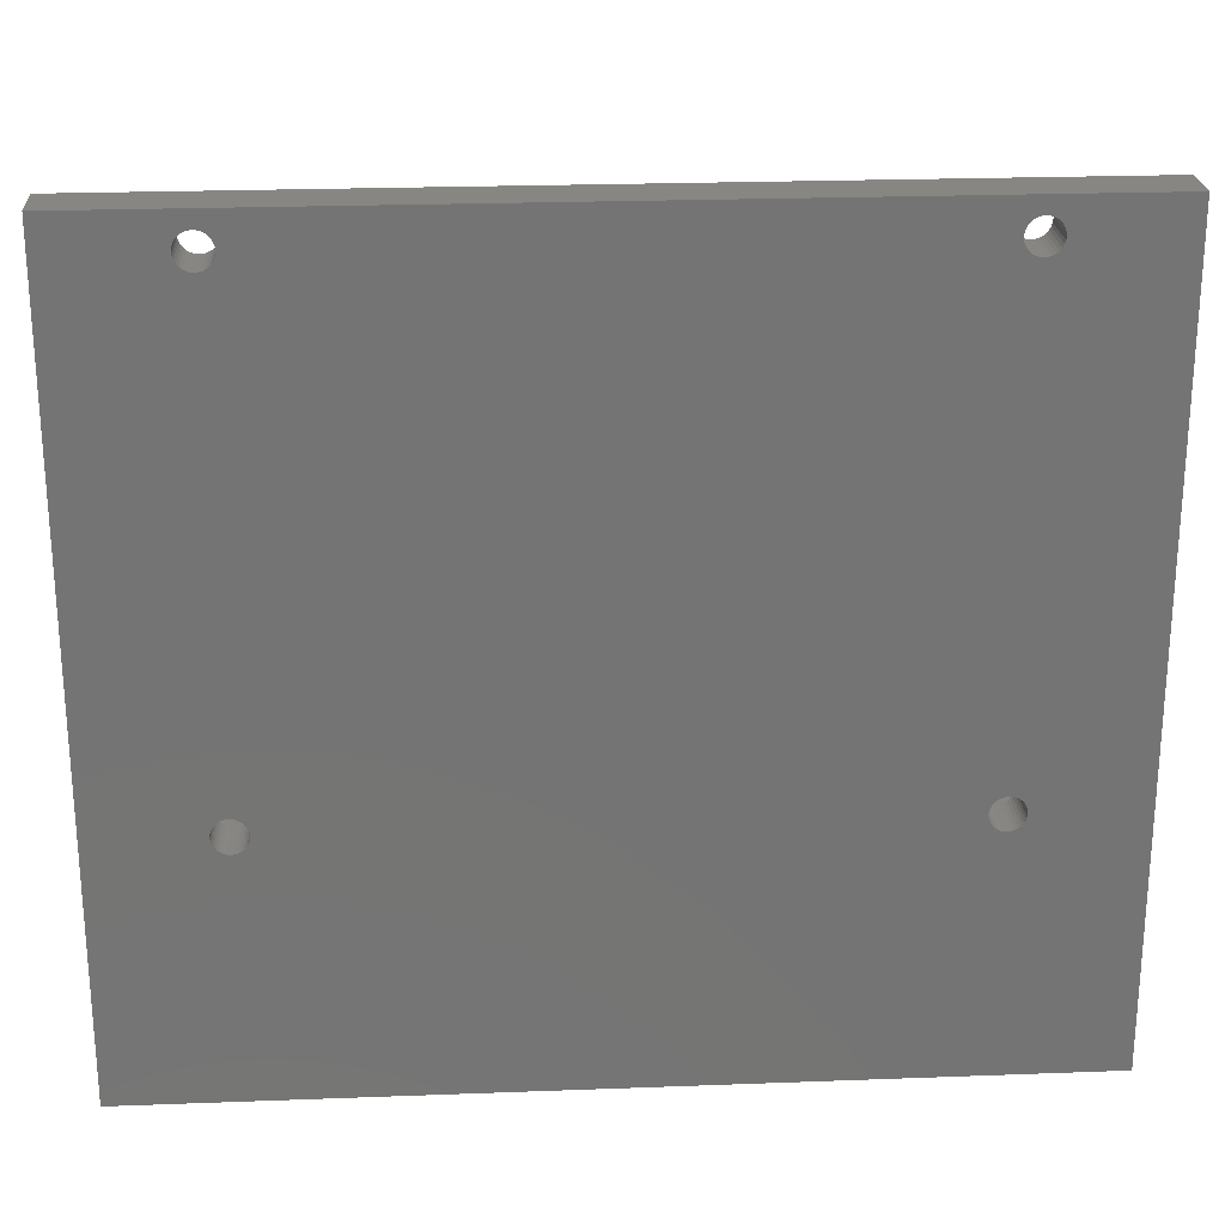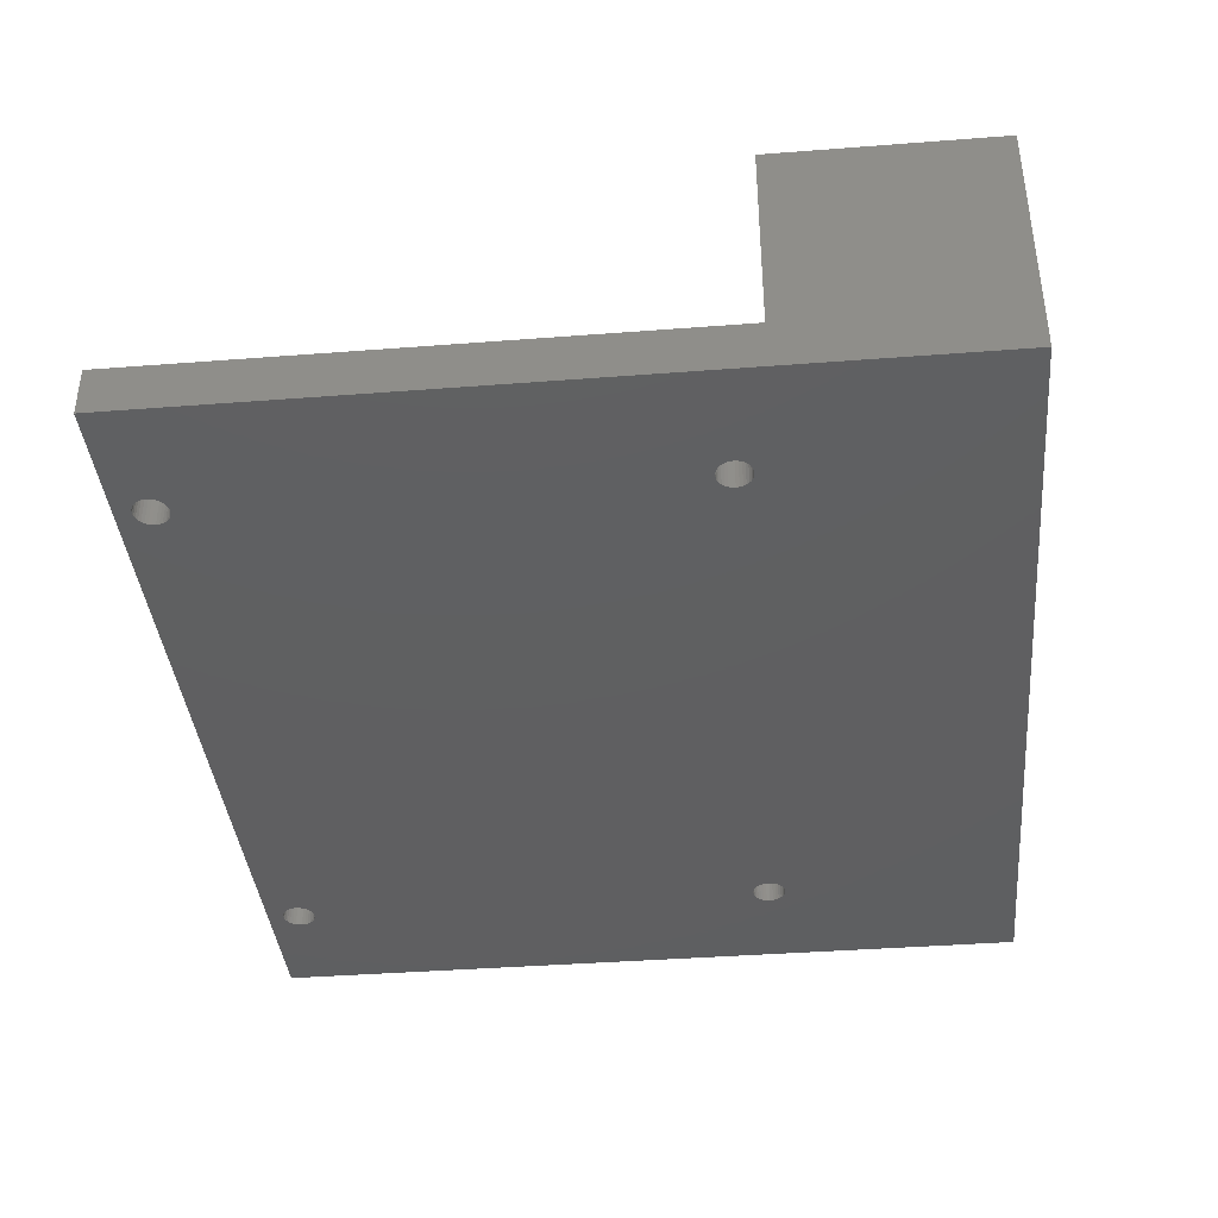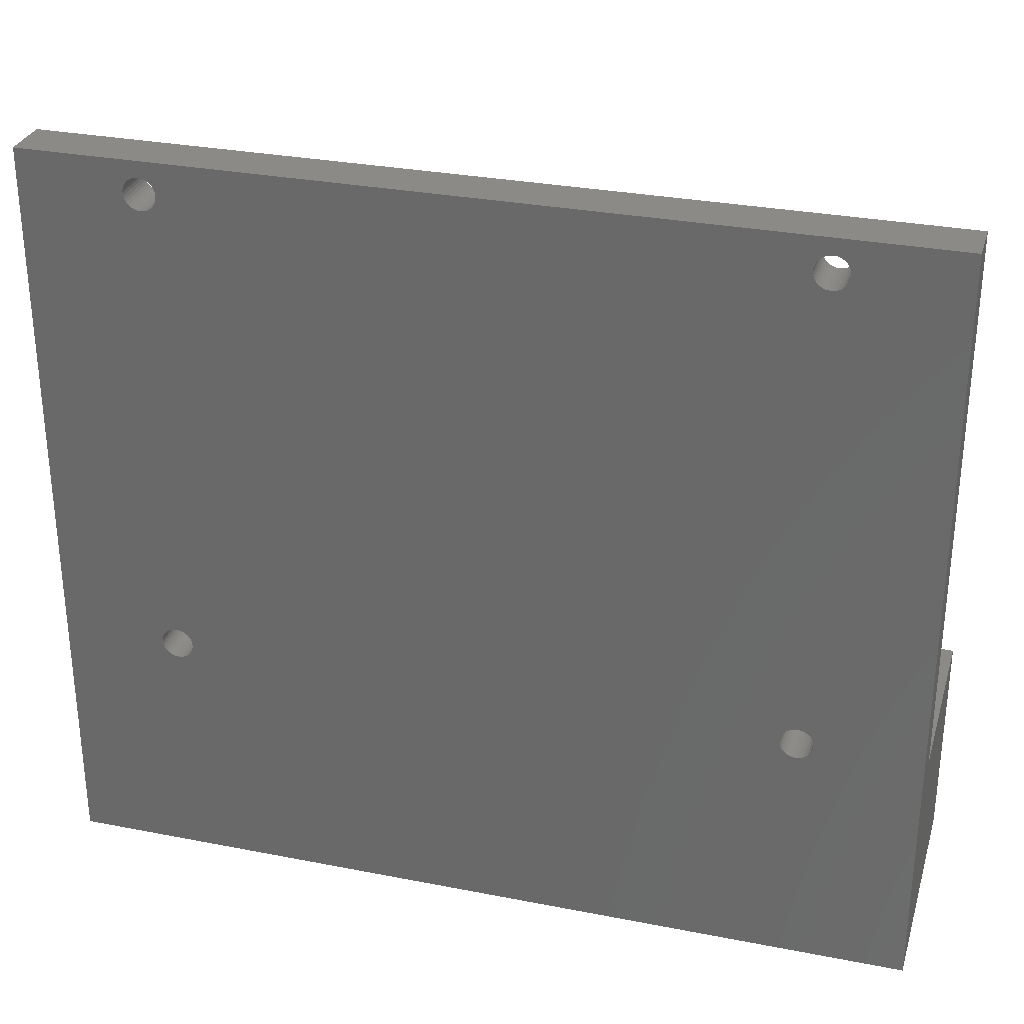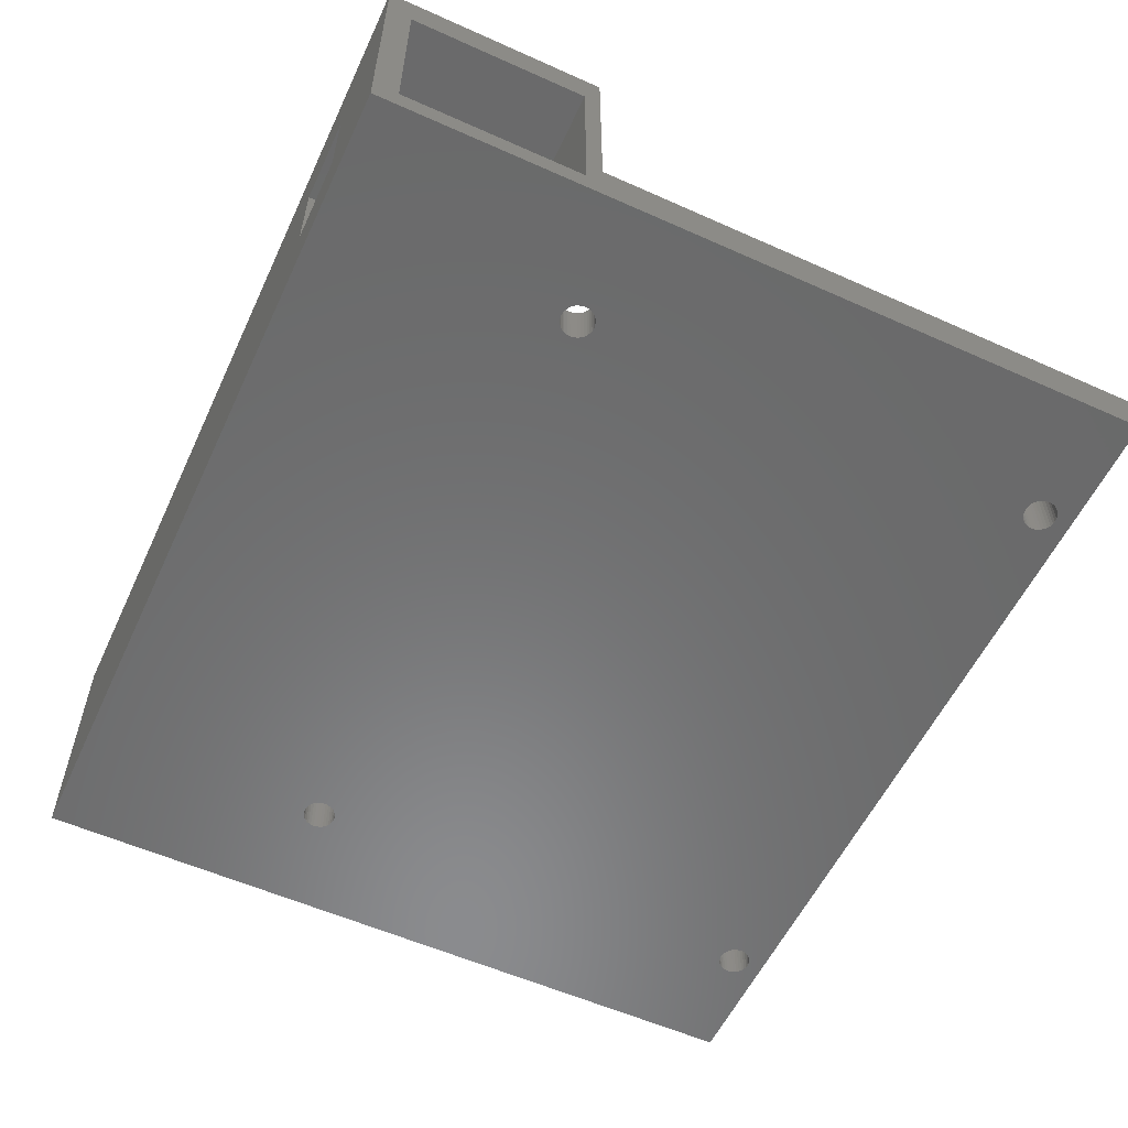
<metadata>
{"format":"stl","ext":"stl","renderer":"f3d","projection":"perspective","resolution":1024,"background":"white","views":[{"elev":23.6,"azim":176.4,"up":"+Y"},{"elev":-39.3,"azim":-84.5,"up":"+Z"},{"elev":30.1,"azim":-164.1,"up":"+Y"},{"elev":-56.8,"azim":65.0,"up":"+Z"}]}
</metadata>
<code>
# stl→obj: 292 verts, 600 faces
v -54 -61 31
v -54 -61 0
v 31 -61 9.5
v 31 -61 20.5
v 41 -61 20.5
v 54 -61 31
v 54 -61 0
v 41 -61 9.5
v -41 -58 3
v 41 -58 9.5
v 54 -58 3
v 41 -58 20.5
v 54 -58 26
v 31 -58 9.5
v -41 -58 26
v 31 -58 20.5
v 54 -36 26
v 54 -34 31
v 54 -36 3
v 54 -34 6
v 54 34 0
v 54 34 6
v -41 -36 26
v -41 -36 3
v -54 34 6
v -54 34 0
v -54 -34 31
v -54 -34 6
v -39 28 0
v -40.66 -28.89 0
v -40.85 -29.23 0
v -40.41 -28.59 0
v -40.11 -28.34 0
v -39.77 -28.15 0
v -39.39 -28.04 0
v -39 -28 0
v 40.66 -28.89 0
v 39 28 0
v 40.85 -29.23 0
v 40.41 -28.59 0
v 40.11 -28.34 0
v 39.77 -28.15 0
v 39.39 -28.04 0
v 39 -28 0
v 39 32 0
v -39 32 0
v -39.39 31.96 0
v -39.77 31.85 0
v -40.11 31.66 0
v -40.41 31.41 0
v -40.66 31.11 0
v -40.85 30.77 0
v -40.96 30.39 0
v -41 30 0
v -40.96 29.61 0
v -40.85 29.23 0
v -40.66 28.89 0
v -40.41 28.59 0
v -40.11 28.34 0
v -39.77 28.15 0
v -39.39 28.04 0
v -40.96 -29.61 0
v -41 -30 0
v -40.96 -30.39 0
v -40.85 -30.77 0
v -40.66 -31.11 0
v -40.41 -31.41 0
v -40.11 -31.66 0
v -39.77 -31.85 0
v -39.39 -31.96 0
v -39 -32 0
v 39 -32 0
v 39.39 -31.96 0
v 39.77 -31.85 0
v 40.11 -31.66 0
v 40.41 -31.41 0
v 40.66 -31.11 0
v 40.85 -30.77 0
v 40.96 -30.39 0
v 41 -30 0
v 40.96 -29.61 0
v 39.39 28.04 0
v 39.77 28.15 0
v 40.11 28.34 0
v 40.41 28.59 0
v 40.66 28.89 0
v 40.85 29.23 0
v 40.96 29.61 0
v 41 30 0
v 40.96 30.39 0
v 40.85 30.77 0
v 40.66 31.11 0
v 40.41 31.41 0
v 40.11 31.66 0
v 39.77 31.85 0
v 39.39 31.96 0
v -38.61 28.04 0
v 38.61 28.04 0
v -38.23 28.15 0
v 38.23 28.15 0
v -37.89 28.34 0
v 37.89 28.34 0
v -37.59 28.59 0
v 37.59 28.59 0
v -37.34 28.89 0
v 37.34 28.89 0
v -37.15 29.23 0
v 37.15 29.23 0
v -37.04 29.61 0
v 37.04 29.61 0
v -37 30 0
v 37 30 0
v -37.04 30.39 0
v 37.04 30.39 0
v -37.15 30.77 0
v 37.15 30.77 0
v -37.34 31.11 0
v 37.34 31.11 0
v -37.59 31.41 0
v 37.59 31.41 0
v -37.89 31.66 0
v 37.89 31.66 0
v -38.23 31.85 0
v 38.23 31.85 0
v -38.61 31.96 0
v 38.61 31.96 0
v 38.61 -28.04 0
v -38.61 -28.04 0
v 38.23 -28.15 0
v -38.23 -28.15 0
v 37.89 -28.34 0
v -37.89 -28.34 0
v 37.59 -28.59 0
v -37.59 -28.59 0
v 37.34 -28.89 0
v -37.34 -28.89 0
v 37.15 -29.23 0
v -37.15 -29.23 0
v 37.04 -29.61 0
v -37.04 -29.61 0
v 37 -30 0
v -37 -30 0
v 37.04 -30.39 0
v -37.04 -30.39 0
v 37.15 -30.77 0
v -37.15 -30.77 0
v 37.34 -31.11 0
v -37.34 -31.11 0
v 37.59 -31.41 0
v -37.59 -31.41 0
v 37.89 -31.66 0
v -37.89 -31.66 0
v 38.23 -31.85 0
v -38.23 -31.85 0
v 38.61 -31.96 0
v -38.61 -31.96 0
v 51 26 6
v 51 -26 6
v -51 -26 6
v 38.61 -28.04 6
v 39 -28 6
v 37 -30 6
v -37 -30 6
v -37.04 -30.39 6
v -37.15 -30.77 6
v -37.34 -31.11 6
v -37.59 -31.41 6
v -37.89 -31.66 6
v -38.23 -31.85 6
v -38.61 -31.96 6
v 37 30 6
v -37 30 6
v -37.04 29.61 6
v -37.15 29.23 6
v -37.34 28.89 6
v -37.59 28.59 6
v -37.89 28.34 6
v -38.23 28.15 6
v -38.61 28.04 6
v -38.61 -28.04 6
v -38.23 -28.15 6
v -37.89 -28.34 6
v -37.59 -28.59 6
v -37.34 -28.89 6
v -37.15 -29.23 6
v -37.04 -29.61 6
v 39 -32 6
v 38.61 -31.96 6
v 38.23 -31.85 6
v 37.89 -31.66 6
v 37.59 -31.41 6
v 37.34 -31.11 6
v 37.15 -30.77 6
v 37.04 -30.39 6
v -39 -32 6
v -39.39 -31.96 6
v -39.77 -31.85 6
v -40.11 -31.66 6
v -40.41 -31.41 6
v -40.66 -31.11 6
v -40.85 -30.77 6
v -40.96 -30.39 6
v -41 -30 6
v -40.96 -29.61 6
v -40.85 -29.23 6
v -40.66 -28.89 6
v -40.41 -28.59 6
v -40.11 -28.34 6
v -39.77 -28.15 6
v -51 26 6
v 37.04 -29.61 6
v 37.15 -29.23 6
v 37.34 -28.89 6
v 37.59 -28.59 6
v 37.89 -28.34 6
v 38.23 -28.15 6
v -39.39 -28.04 6
v -39 -28 6
v 39.39 -28.04 6
v 39.77 -28.15 6
v 38.61 31.96 6
v -38.61 31.96 6
v -38.23 31.85 6
v -37.89 31.66 6
v -37.59 31.41 6
v -37.34 31.11 6
v -37.15 30.77 6
v -37.04 30.39 6
v 39 28 6
v 38.61 28.04 6
v 38.23 28.15 6
v 37.89 28.34 6
v 37.59 28.59 6
v 37.34 28.89 6
v 37.15 29.23 6
v 37.04 29.61 6
v -39 28 6
v -39.39 28.04 6
v -39.77 28.15 6
v -40.11 28.34 6
v -40.41 28.59 6
v -40.66 28.89 6
v -40.85 29.23 6
v -40.96 29.61 6
v -41 30 6
v -40.96 30.39 6
v -40.85 30.77 6
v -40.66 31.11 6
v -40.41 31.41 6
v -40.11 31.66 6
v 37.04 30.39 6
v 37.15 30.77 6
v 37.34 31.11 6
v 37.59 31.41 6
v 37.89 31.66 6
v 38.23 31.85 6
v -39.77 31.85 6
v -39.39 31.96 6
v -39 32 6
v 39 32 6
v 40.11 -28.34 6
v 40.41 -28.59 6
v 40.66 -28.89 6
v 40.85 -29.23 6
v 40.96 -29.61 6
v 41 -30 6
v 40.96 -30.39 6
v 40.85 -30.77 6
v 40.66 -31.11 6
v 40.41 -31.41 6
v 40.11 -31.66 6
v 39.77 -31.85 6
v 39.39 -31.96 6
v 40.11 31.66 6
v 40.41 31.41 6
v 40.66 31.11 6
v 40.85 30.77 6
v 40.96 30.39 6
v 41 30 6
v 40.96 29.61 6
v 40.85 29.23 6
v 40.66 28.89 6
v 40.41 28.59 6
v 40.11 28.34 6
v 39.77 28.15 6
v 39.39 28.04 6
v 39.39 31.96 6
v 39.77 31.85 6
v 51 26 3
v 51 -26 3
v -51 -26 3
v -51 26 3
f 1 2 3
f 1 3 4
f 1 4 5
f 1 5 6
f 6 5 7
f 7 5 8
f 7 8 2
f 2 8 3
f 9 10 11
f 11 10 12
f 11 12 13
f 10 9 14
f 14 9 15
f 14 15 16
f 16 15 13
f 16 13 12
f 4 16 5
f 5 16 12
f 3 14 4
f 4 14 16
f 8 10 3
f 3 10 14
f 5 12 8
f 8 12 10
f 6 17 18
f 18 17 19
f 18 19 20
f 17 6 13
f 13 6 7
f 13 7 11
f 11 7 21
f 11 21 19
f 19 21 22
f 19 22 20
f 17 23 19
f 19 23 24
f 9 11 24
f 24 11 19
f 13 15 17
f 17 15 23
f 9 24 15
f 15 24 23
f 25 22 26
f 26 22 21
f 27 28 1
f 1 28 2
f 28 25 2
f 2 25 26
f 29 30 31
f 29 32 30
f 29 33 32
f 29 34 33
f 29 35 34
f 29 36 35
f 37 38 39
f 40 38 37
f 41 38 40
f 42 38 41
f 43 38 42
f 44 38 43
f 26 21 45
f 26 45 46
f 26 46 47
f 26 47 48
f 26 48 49
f 26 49 50
f 26 50 51
f 26 51 52
f 26 52 53
f 26 53 2
f 2 53 54
f 2 54 55
f 2 55 56
f 2 56 57
f 2 57 58
f 2 58 59
f 2 59 60
f 2 60 61
f 2 61 29
f 2 29 31
f 2 31 62
f 2 62 63
f 2 63 64
f 2 64 65
f 2 65 66
f 2 66 67
f 2 67 68
f 2 68 69
f 2 69 70
f 2 70 71
f 2 71 72
f 2 72 7
f 7 72 73
f 7 73 74
f 7 74 75
f 7 75 76
f 7 76 77
f 7 77 78
f 7 78 79
f 7 79 80
f 7 80 81
f 7 81 39
f 7 39 38
f 7 38 82
f 7 82 83
f 7 83 84
f 7 84 85
f 7 85 86
f 7 86 87
f 7 87 88
f 7 88 89
f 7 89 90
f 21 7 90
f 21 90 91
f 21 91 92
f 21 92 93
f 21 93 94
f 21 94 95
f 21 95 96
f 21 96 45
f 38 97 98
f 98 97 99
f 98 99 100
f 100 99 101
f 100 101 102
f 102 101 103
f 102 103 104
f 104 103 105
f 104 105 106
f 106 105 107
f 106 107 108
f 108 107 109
f 108 109 110
f 110 109 111
f 110 111 112
f 112 111 113
f 112 113 114
f 114 113 115
f 114 115 116
f 116 115 117
f 116 117 118
f 118 117 119
f 118 119 120
f 120 119 121
f 120 121 122
f 122 121 123
f 122 123 124
f 124 123 125
f 124 125 126
f 126 125 46
f 126 46 45
f 97 38 29
f 29 38 44
f 29 44 36
f 36 44 127
f 36 127 128
f 128 127 129
f 128 129 130
f 130 129 131
f 130 131 132
f 132 131 133
f 132 133 134
f 134 133 135
f 134 135 136
f 136 135 137
f 136 137 138
f 138 137 139
f 138 139 140
f 140 139 141
f 140 141 142
f 142 141 143
f 142 143 144
f 144 143 145
f 144 145 146
f 146 145 147
f 146 147 148
f 148 147 149
f 148 149 150
f 150 149 151
f 150 151 152
f 152 151 153
f 152 153 154
f 154 153 155
f 154 155 156
f 156 155 72
f 156 72 71
f 20 28 18
f 18 28 27
f 20 157 158
f 159 160 161
f 162 163 164
f 162 164 165
f 162 165 166
f 162 166 167
f 162 167 168
f 162 168 169
f 162 169 170
f 171 172 173
f 171 173 174
f 171 174 175
f 171 175 176
f 171 176 177
f 171 177 178
f 171 178 179
f 160 159 180
f 160 180 181
f 160 181 182
f 160 182 183
f 160 183 184
f 160 184 185
f 160 185 186
f 160 186 163
f 28 20 187
f 28 187 188
f 28 188 189
f 28 189 190
f 28 190 191
f 28 191 192
f 28 192 193
f 28 193 194
f 28 194 162
f 28 162 170
f 28 170 195
f 28 195 196
f 28 196 197
f 28 197 198
f 28 198 199
f 28 199 200
f 28 200 201
f 28 201 202
f 28 202 203
f 28 203 204
f 28 204 205
f 28 205 206
f 28 206 207
f 28 207 208
f 28 208 209
f 28 209 159
f 28 159 210
f 28 210 25
f 163 162 211
f 163 211 212
f 163 212 213
f 163 213 214
f 163 214 215
f 163 215 216
f 163 216 160
f 159 209 217
f 159 217 218
f 159 218 180
f 158 159 161
f 158 161 219
f 158 219 220
f 158 220 20
f 221 222 223
f 221 223 224
f 221 224 225
f 221 225 226
f 221 226 227
f 221 227 228
f 221 228 172
f 210 157 229
f 210 229 230
f 210 230 231
f 210 231 232
f 210 232 233
f 210 233 234
f 210 234 235
f 210 235 236
f 210 236 171
f 210 171 179
f 210 179 237
f 210 237 238
f 210 238 239
f 210 239 240
f 210 240 241
f 210 241 242
f 210 242 243
f 210 243 244
f 210 244 245
f 210 245 246
f 210 246 247
f 210 247 248
f 210 248 249
f 210 249 250
f 172 171 251
f 172 251 252
f 172 252 253
f 172 253 254
f 172 254 255
f 172 255 256
f 172 256 221
f 25 210 250
f 25 250 257
f 25 257 258
f 25 258 259
f 25 259 222
f 25 222 221
f 25 221 260
f 25 260 22
f 20 220 261
f 20 261 262
f 20 262 263
f 20 263 264
f 20 264 265
f 20 265 266
f 20 266 267
f 20 267 268
f 20 268 269
f 20 269 270
f 20 270 271
f 20 271 272
f 20 272 273
f 20 273 187
f 157 274 275
f 157 275 276
f 157 276 277
f 157 277 278
f 157 278 279
f 157 279 280
f 157 280 281
f 157 281 282
f 157 282 283
f 157 283 284
f 157 284 285
f 157 285 286
f 157 286 229
f 22 260 287
f 22 287 288
f 22 288 274
f 22 274 157
f 22 157 20
f 27 1 18
f 18 1 6
f 260 96 287
f 287 96 95
f 287 95 288
f 288 95 94
f 288 94 274
f 274 94 93
f 274 93 275
f 275 93 92
f 275 92 276
f 276 92 91
f 276 91 277
f 277 91 90
f 277 90 278
f 278 90 89
f 278 89 279
f 96 260 45
f 45 260 221
f 45 221 126
f 126 221 256
f 126 256 124
f 124 256 255
f 124 255 122
f 122 255 254
f 122 254 120
f 120 254 253
f 120 253 118
f 118 253 252
f 118 252 116
f 116 252 251
f 116 251 114
f 114 251 171
f 114 171 112
f 229 98 230
f 230 98 100
f 230 100 231
f 231 100 102
f 231 102 232
f 232 102 104
f 232 104 233
f 233 104 106
f 233 106 234
f 234 106 108
f 234 108 235
f 235 108 110
f 235 110 236
f 236 110 112
f 236 112 171
f 98 229 38
f 38 229 286
f 38 286 82
f 82 286 285
f 82 285 83
f 83 285 284
f 83 284 84
f 84 284 283
f 84 283 85
f 85 283 282
f 85 282 86
f 86 282 281
f 86 281 87
f 87 281 280
f 87 280 88
f 88 280 279
f 88 279 89
f 237 61 238
f 238 61 60
f 238 60 239
f 239 60 59
f 239 59 240
f 240 59 58
f 240 58 241
f 241 58 57
f 241 57 242
f 242 57 56
f 242 56 243
f 243 56 55
f 243 55 244
f 244 55 54
f 244 54 245
f 61 237 29
f 29 237 179
f 29 179 97
f 97 179 178
f 97 178 99
f 99 178 177
f 99 177 101
f 101 177 176
f 101 176 103
f 103 176 175
f 103 175 105
f 105 175 174
f 105 174 107
f 107 174 173
f 107 173 109
f 109 173 172
f 109 172 111
f 259 125 222
f 222 125 123
f 222 123 223
f 223 123 121
f 223 121 224
f 224 121 119
f 224 119 225
f 225 119 117
f 225 117 226
f 226 117 115
f 226 115 227
f 227 115 113
f 227 113 228
f 228 113 111
f 228 111 172
f 125 259 46
f 46 259 258
f 46 258 47
f 47 258 257
f 47 257 48
f 48 257 250
f 48 250 49
f 49 250 249
f 49 249 50
f 50 249 248
f 50 248 51
f 51 248 247
f 51 247 52
f 52 247 246
f 52 246 53
f 53 246 245
f 53 245 54
f 161 43 219
f 219 43 42
f 219 42 220
f 220 42 41
f 220 41 261
f 261 41 40
f 261 40 262
f 262 40 37
f 262 37 263
f 263 37 39
f 263 39 264
f 264 39 81
f 264 81 265
f 265 81 80
f 265 80 266
f 43 161 44
f 44 161 160
f 44 160 127
f 127 160 216
f 127 216 129
f 129 216 215
f 129 215 131
f 131 215 214
f 131 214 133
f 133 214 213
f 133 213 135
f 135 213 212
f 135 212 137
f 137 212 211
f 137 211 139
f 139 211 162
f 139 162 141
f 187 155 188
f 188 155 153
f 188 153 189
f 189 153 151
f 189 151 190
f 190 151 149
f 190 149 191
f 191 149 147
f 191 147 192
f 192 147 145
f 192 145 193
f 193 145 143
f 193 143 194
f 194 143 141
f 194 141 162
f 155 187 72
f 72 187 273
f 72 273 73
f 73 273 272
f 73 272 74
f 74 272 271
f 74 271 75
f 75 271 270
f 75 270 76
f 76 270 269
f 76 269 77
f 77 269 268
f 77 268 78
f 78 268 267
f 78 267 79
f 79 267 266
f 79 266 80
f 195 70 196
f 196 70 69
f 196 69 197
f 197 69 68
f 197 68 198
f 198 68 67
f 198 67 199
f 199 67 66
f 199 66 200
f 200 66 65
f 200 65 201
f 201 65 64
f 201 64 202
f 202 64 63
f 202 63 203
f 70 195 71
f 71 195 170
f 71 170 156
f 156 170 169
f 156 169 154
f 154 169 168
f 154 168 152
f 152 168 167
f 152 167 150
f 150 167 166
f 150 166 148
f 148 166 165
f 148 165 146
f 146 165 164
f 146 164 144
f 144 164 163
f 144 163 142
f 218 128 180
f 180 128 130
f 180 130 181
f 181 130 132
f 181 132 182
f 182 132 134
f 182 134 183
f 183 134 136
f 183 136 184
f 184 136 138
f 184 138 185
f 185 138 140
f 185 140 186
f 186 140 142
f 186 142 163
f 128 218 36
f 36 218 217
f 36 217 35
f 35 217 209
f 35 209 34
f 34 209 208
f 34 208 33
f 33 208 207
f 33 207 32
f 32 207 206
f 32 206 30
f 30 206 205
f 30 205 31
f 31 205 204
f 31 204 62
f 62 204 203
f 62 203 63
f 289 290 157
f 157 290 158
f 290 291 158
f 158 291 159
f 291 292 159
f 159 292 210
f 292 289 210
f 210 289 157
f 291 290 292
f 292 290 289

</code>
